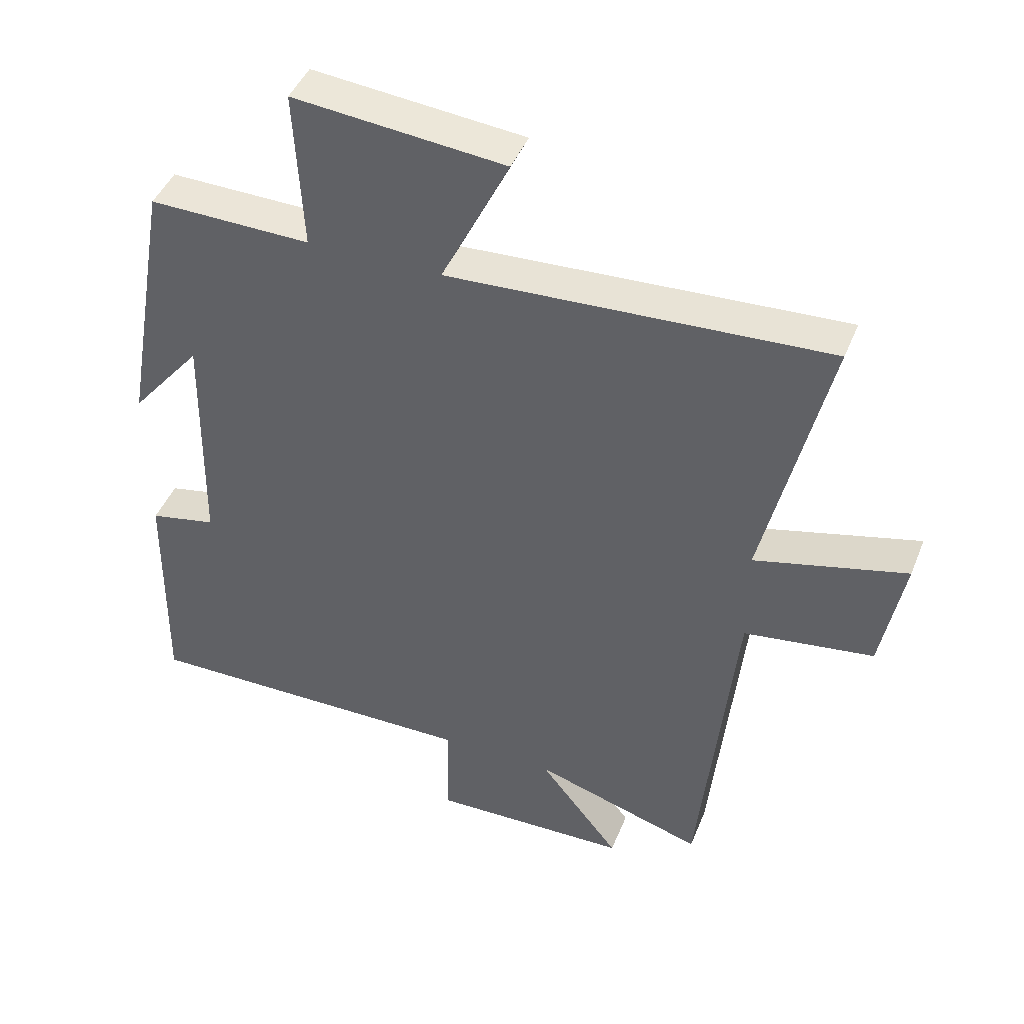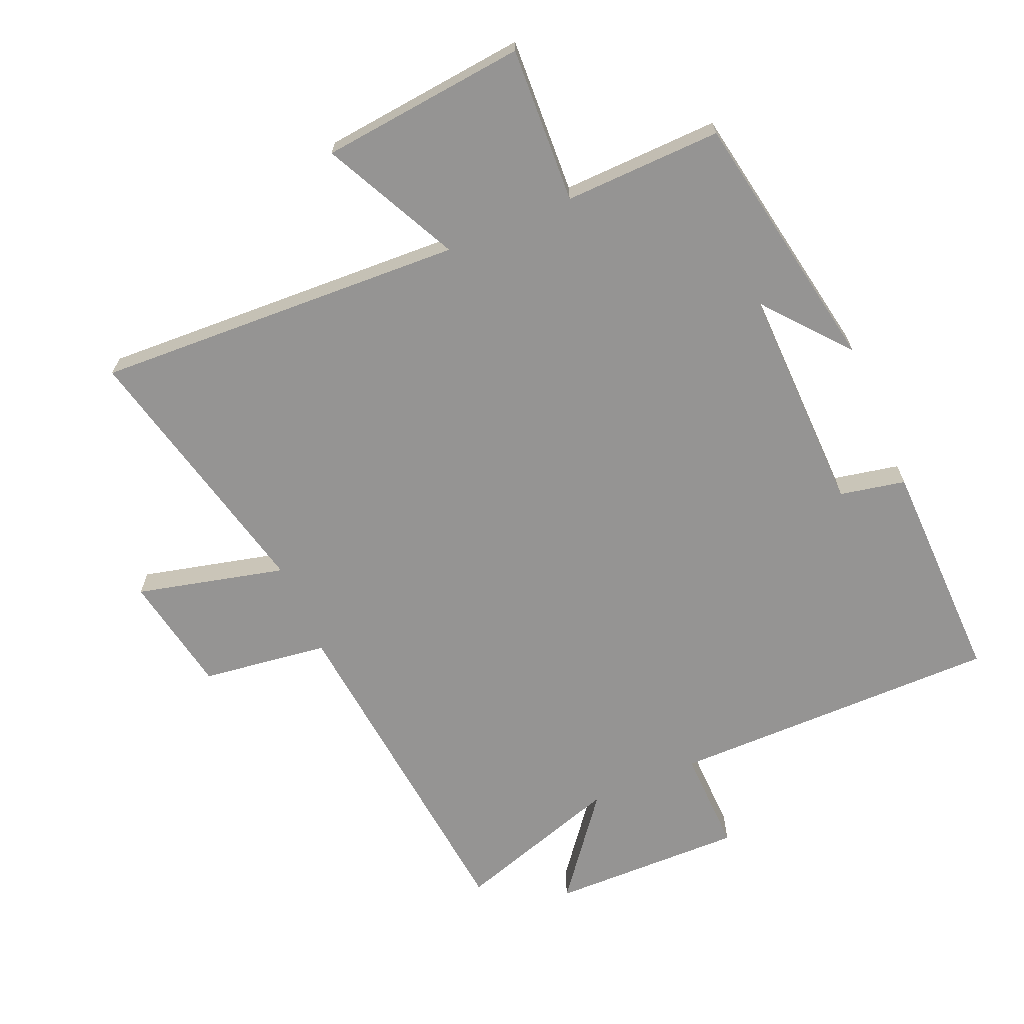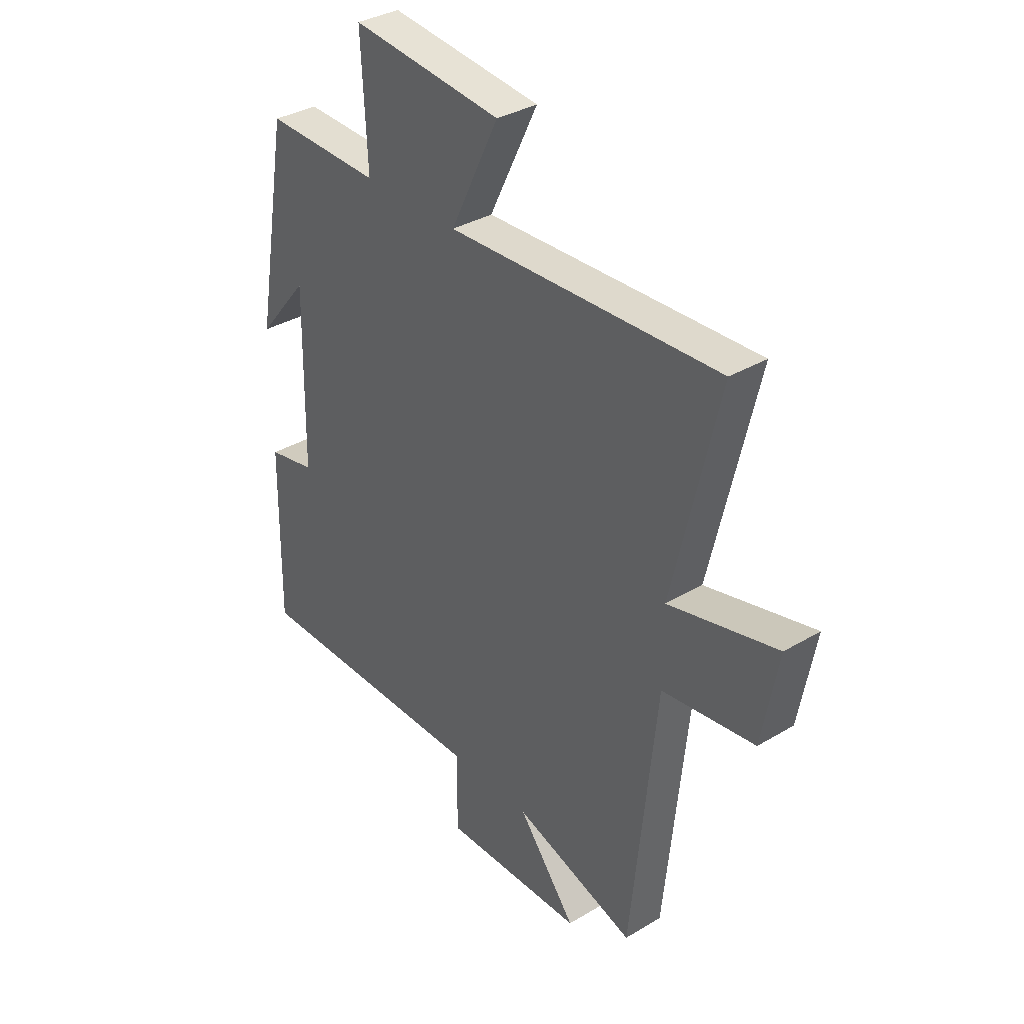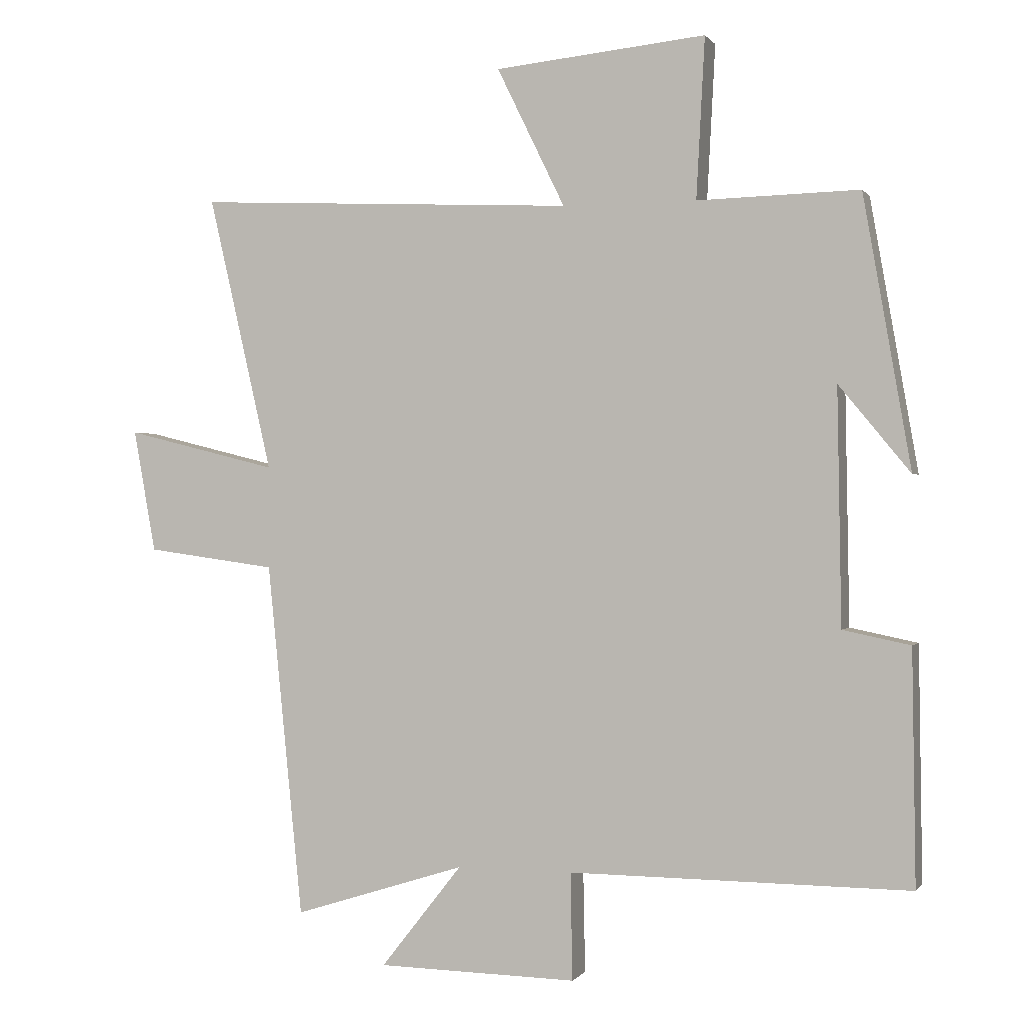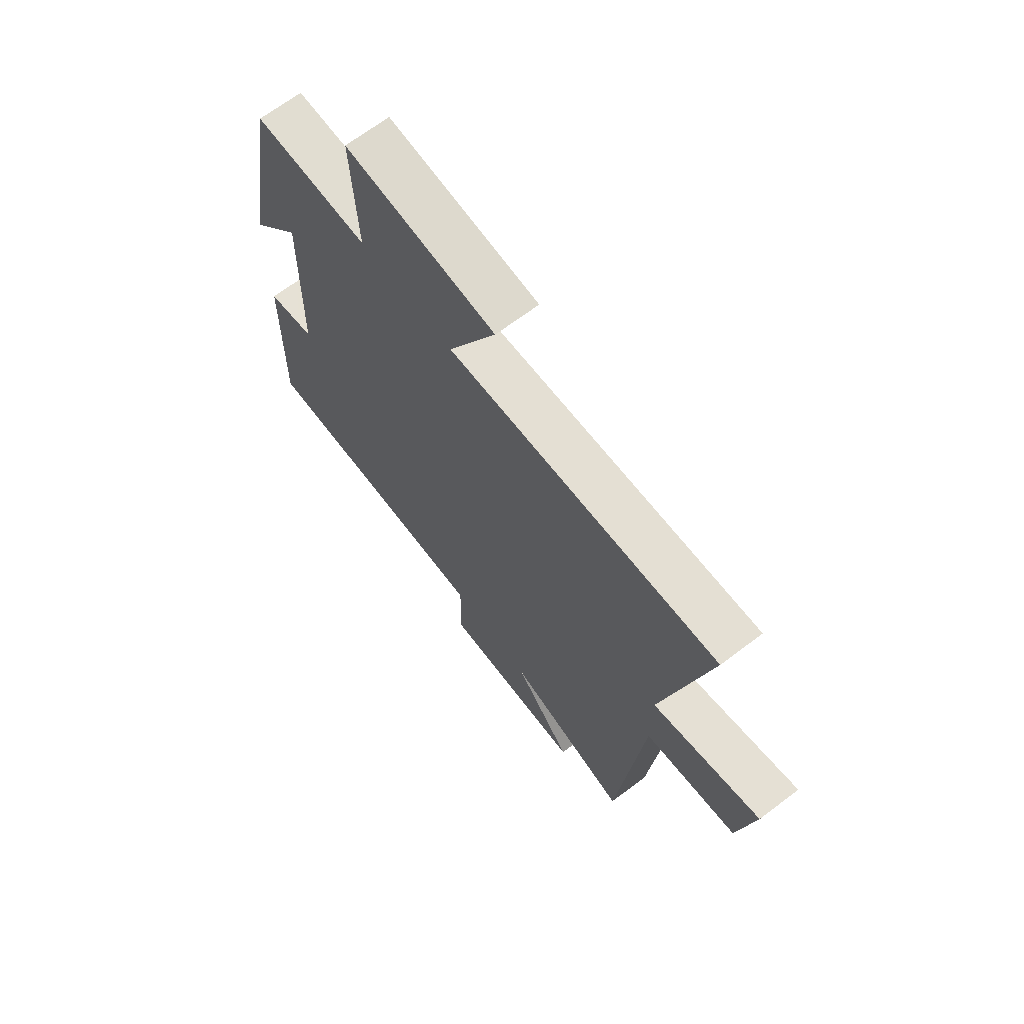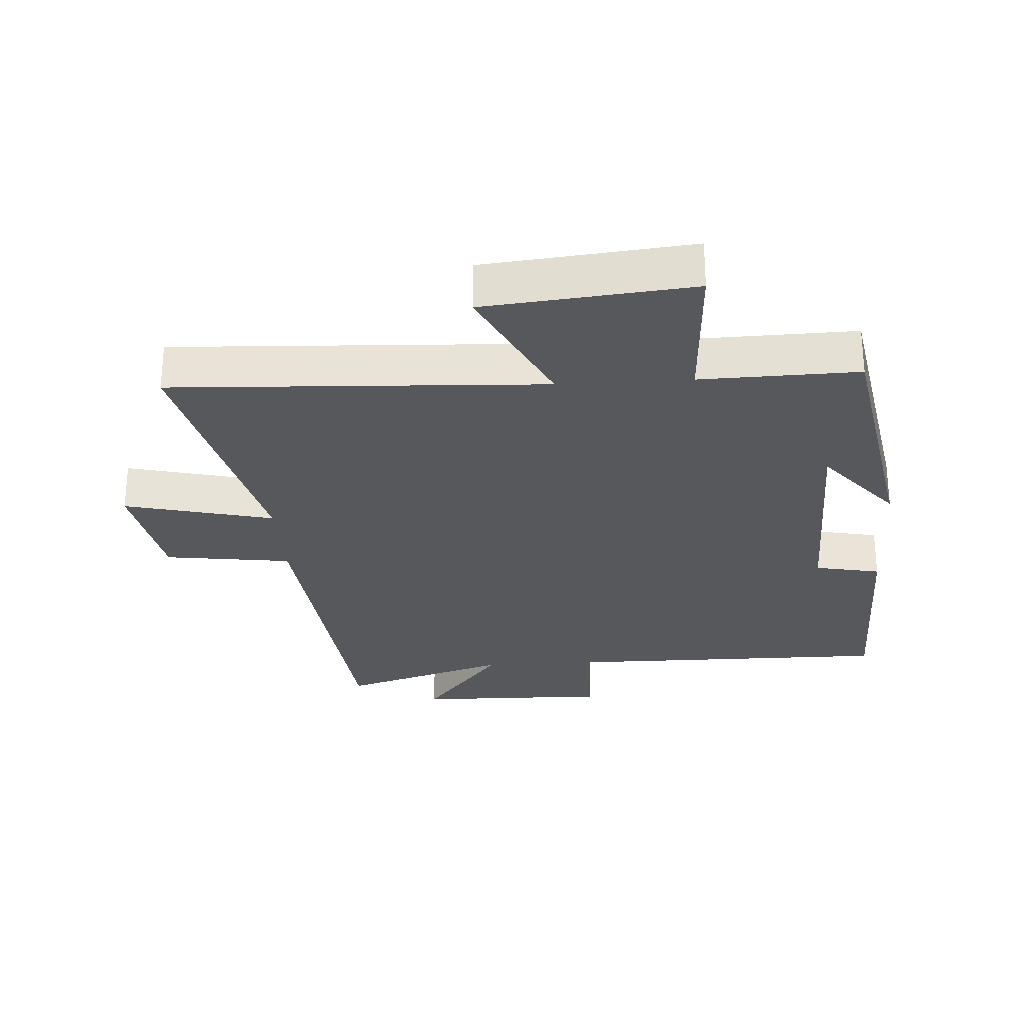
<metadata>
{"format":"obj","ext":"obj","renderer":"f3d","projection":"perspective","resolution":1024,"background":"white","views":[{"elev":44.2,"azim":-158.9,"up":"+Z"},{"elev":-67.2,"azim":23.4,"up":"+Y"},{"elev":34.8,"azim":-128.6,"up":"+Z"},{"elev":-0.0,"azim":17.5,"up":"+Z"},{"elev":68.0,"azim":-127.2,"up":"+Z"},{"elev":-27.9,"azim":3.7,"up":"+Y"}]}
</metadata>
<code>
v 0.505 0.07 -0.503
v -0.01 0.07 -0.5
v -0.007 0.07 -0.662
v -0.309 0.07 -0.656
v -0.186 0.07 -0.5
v -0.446 0.07 -0.582
v -0.5 0.07 -0.046
v -0.697 0.07 -0.019
v -0.731 0.07 0.167
v -0.5 0.07 0.11
v -0.597 0.07 0.528
v -0.021 0.07 0.5
v -0.124 0.07 0.711
v 0.196 0.07 0.743
v 0.183 0.07 0.5
v 0.428 0.07 0.506
v 0.5 0.07 0.095
v 0.392 0.07 0.226
v 0.398 0.07 -0.13
v 0.5 0.07 -0.151
v 0.505 0 -0.503
v -0.01 0 -0.5
v -0.007 0 -0.662
v -0.309 0 -0.656
v -0.186 0 -0.5
v -0.446 0 -0.582
v -0.5 0 -0.046
v -0.697 0 -0.019
v -0.731 0 0.167
v -0.5 0 0.11
v -0.597 0 0.528
v -0.021 0 0.5
v -0.124 0 0.711
v 0.196 0 0.743
v 0.183 0 0.5
v 0.428 0 0.506
v 0.5 0 0.095
v 0.392 0 0.226
v 0.398 0 -0.13
v 0.5 0 -0.151
f 19 20 1 2
f 18 19 2
f 15 16 17 18
f 15 18 2
f 12 13 14 15
f 12 15 2
f 10 11 12 2
f 7 8 9 10
f 5 6 7 10
f 5 10 2 3
f 3 4 5
f 22 21 40 39
f 22 39 38
f 38 37 36 35
f 22 38 35
f 35 34 33 32
f 22 35 32
f 22 32 31 30
f 30 29 28 27
f 30 27 26 25
f 23 22 30 25
f 25 24 23
f 1 21 22 2
f 2 22 23 3
f 3 23 24 4
f 4 24 25 5
f 5 25 26 6
f 6 26 27 7
f 7 27 28 8
f 8 28 29 9
f 9 29 30 10
f 10 30 31 11
f 11 31 32 12
f 12 32 33 13
f 13 33 34 14
f 14 34 35 15
f 15 35 36 16
f 16 36 37 17
f 17 37 38 18
f 18 38 39 19
f 19 39 40 20
f 20 40 21 1

</code>
